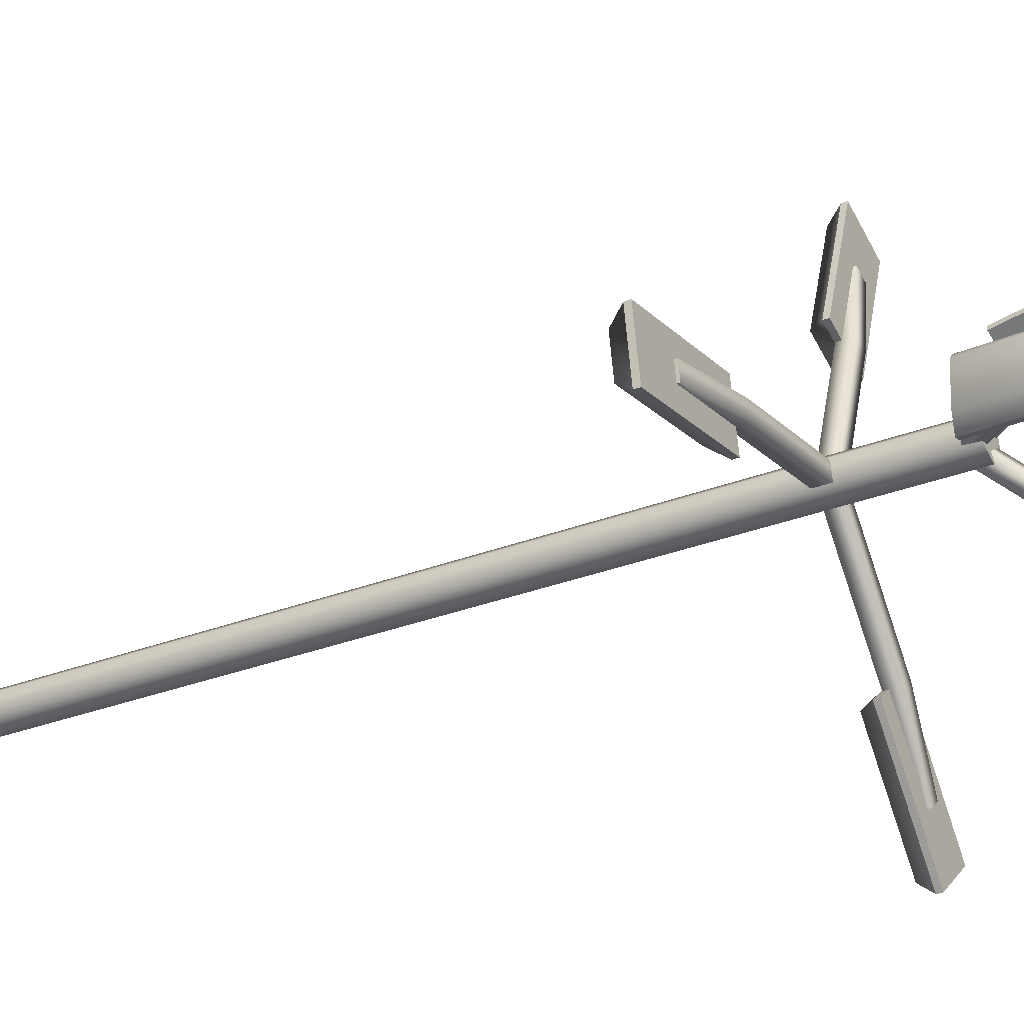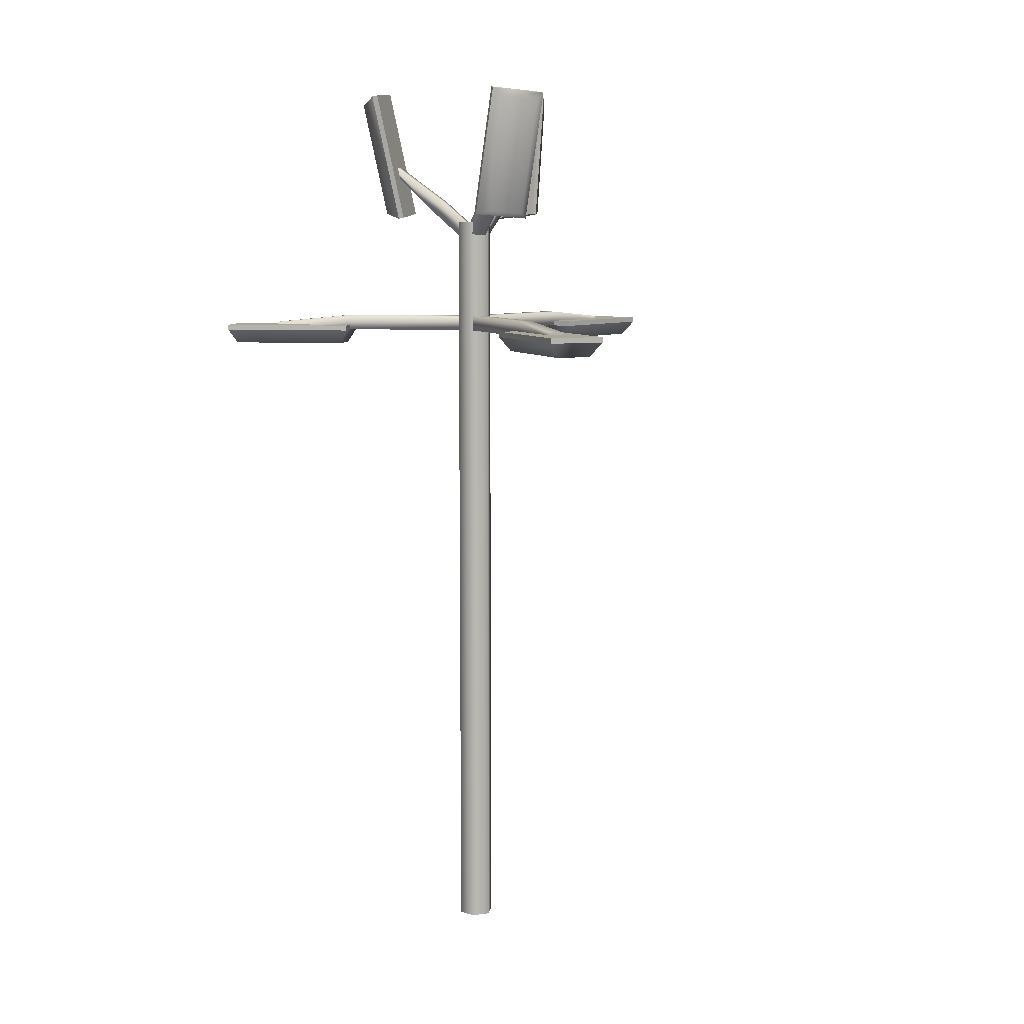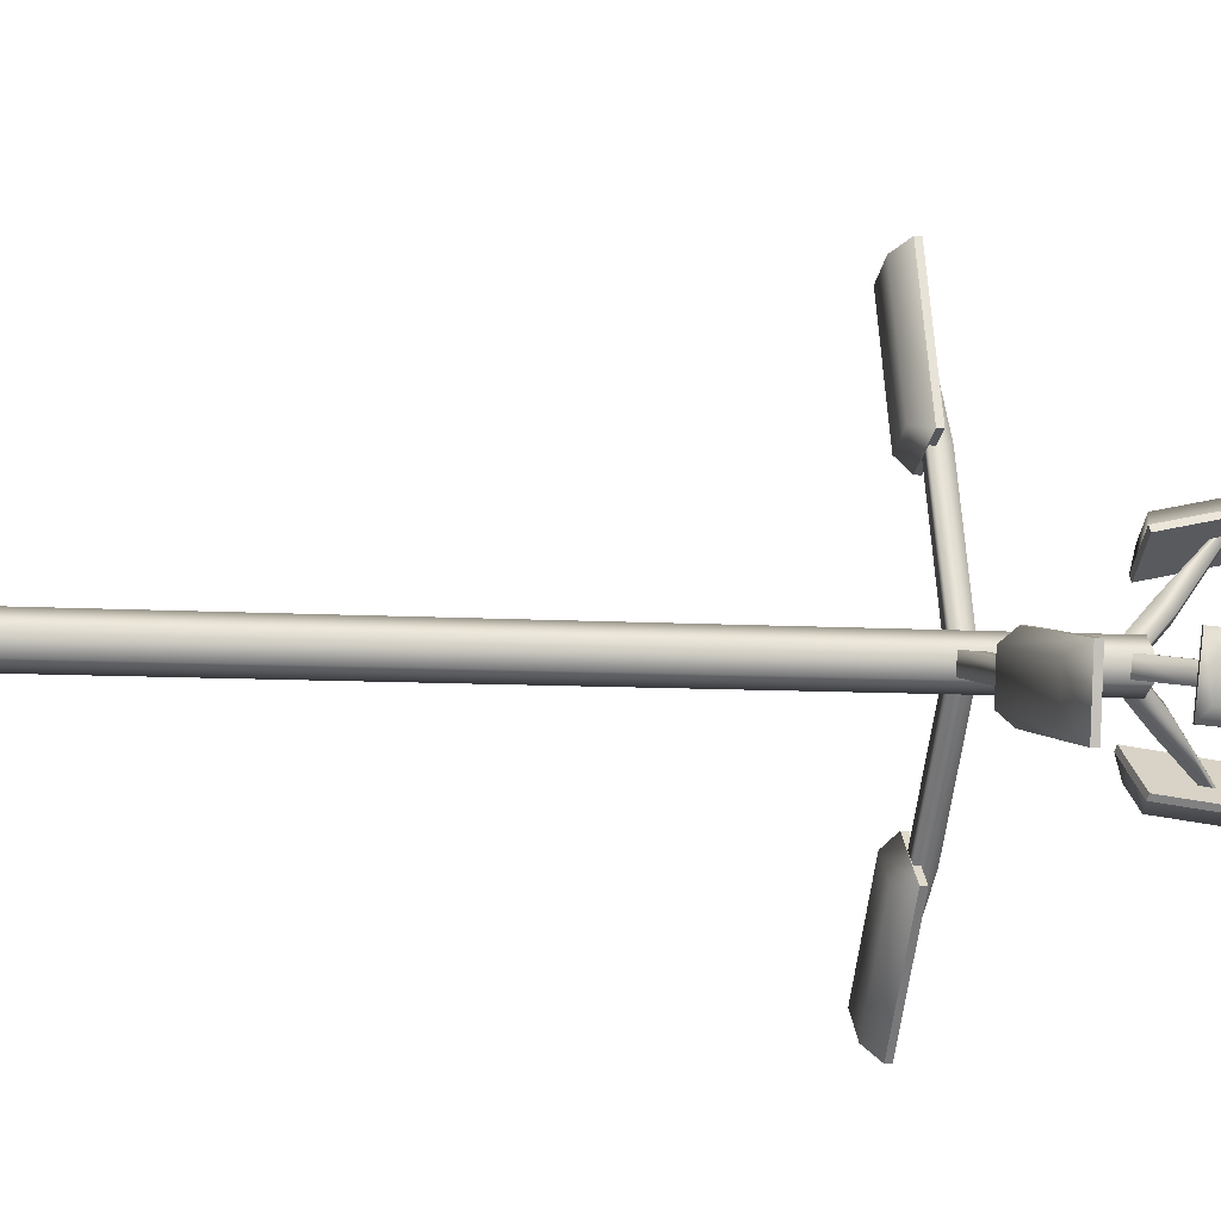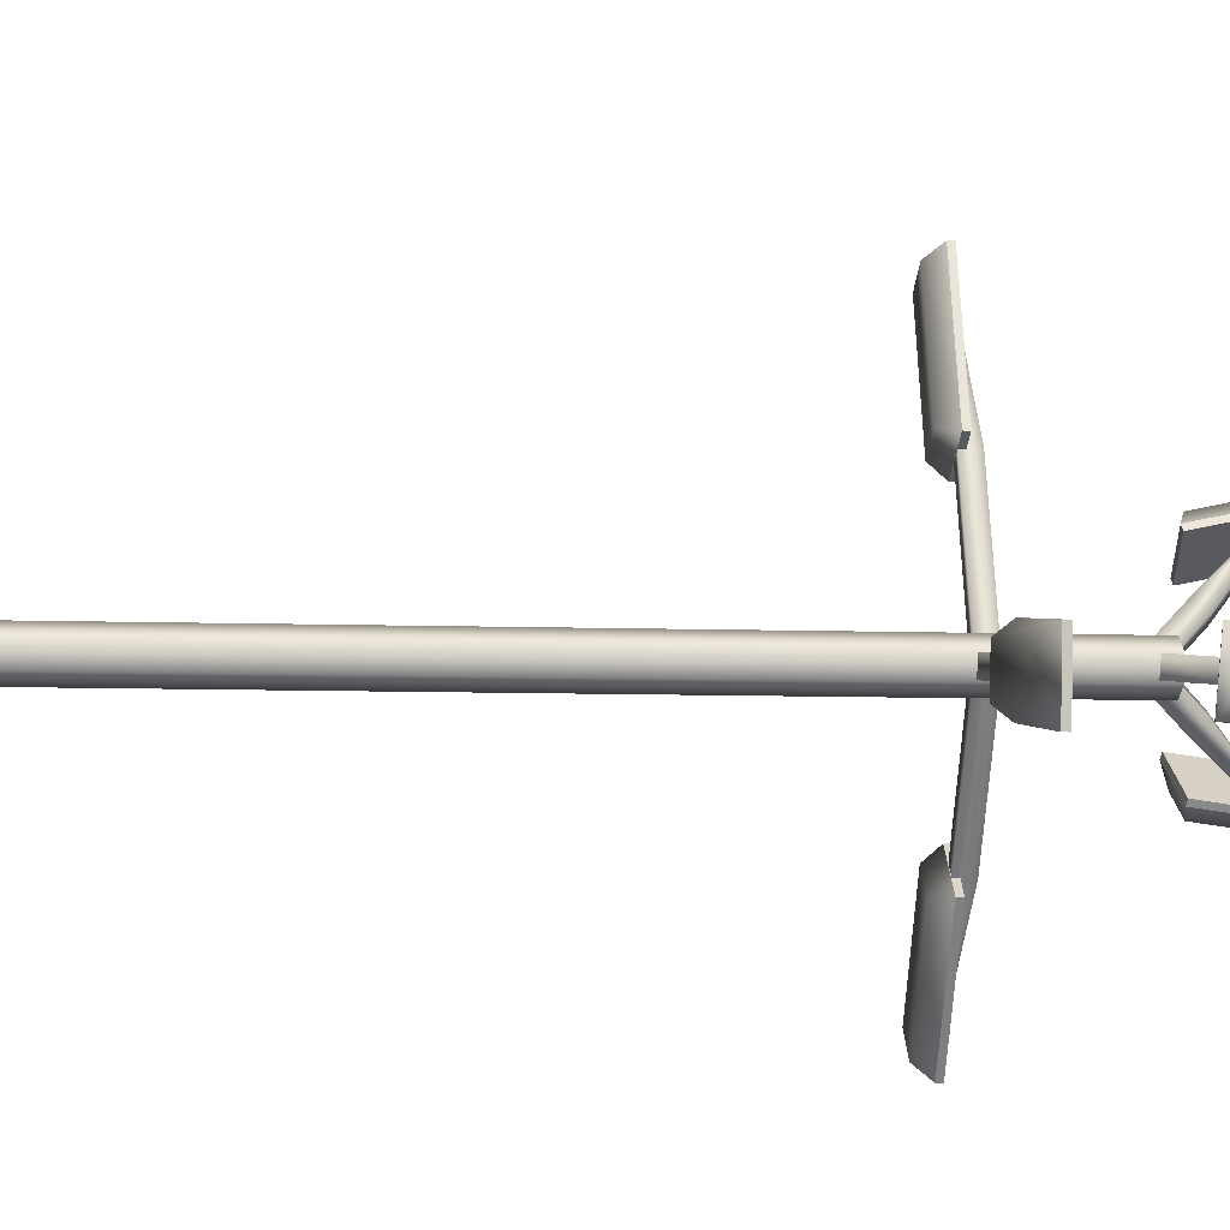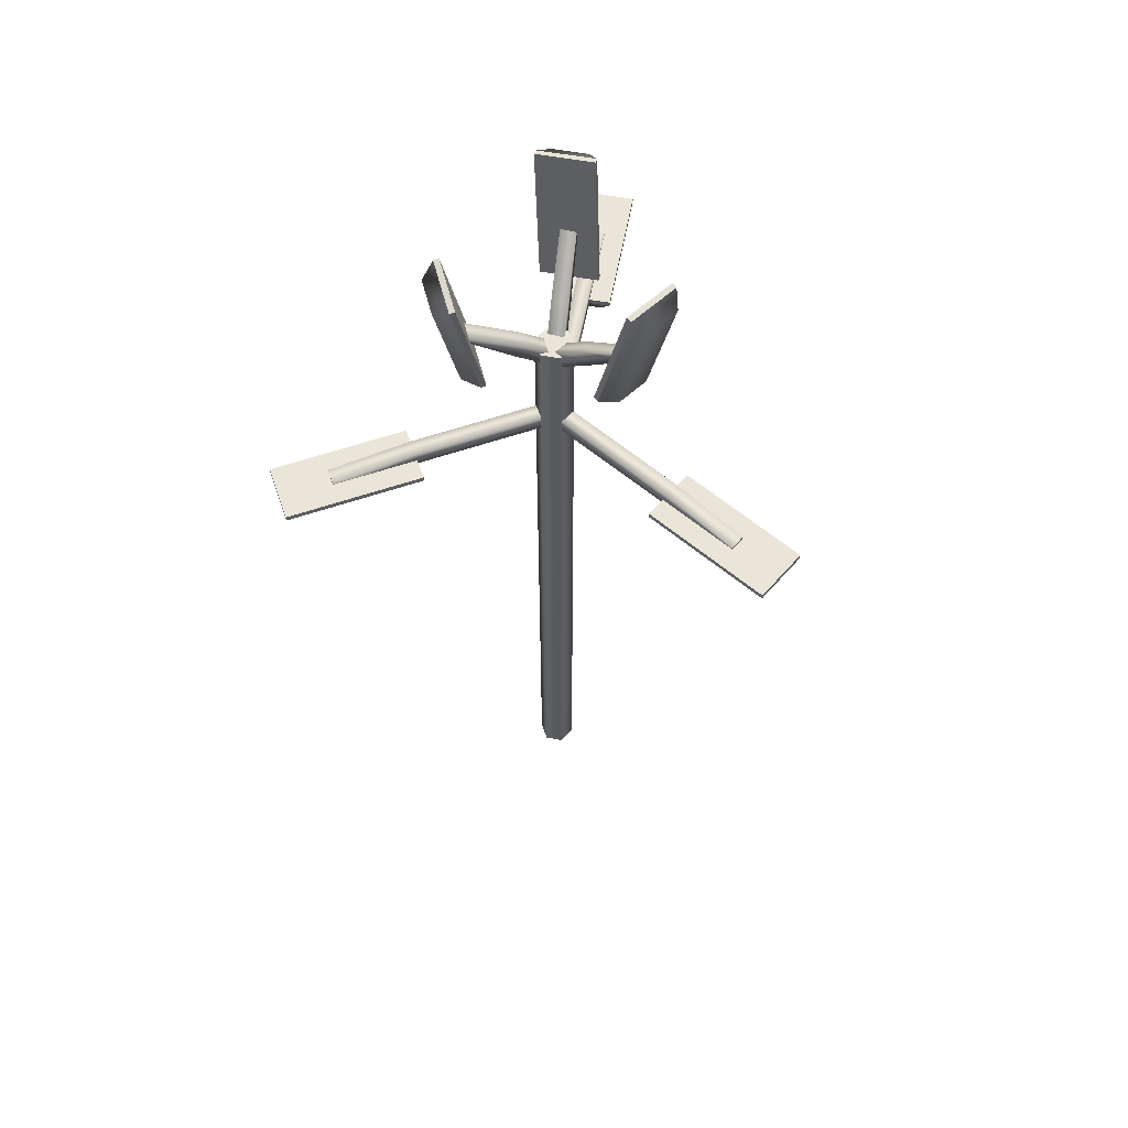
<metadata>
{"format":"obj","ext":"obj","renderer":"f3d","projection":"perspective","resolution":1024,"background":"white","views":[{"elev":-30.8,"azim":119.2,"up":"+Z"},{"elev":8.2,"azim":-42.5,"up":"+Y"},{"elev":-7.7,"azim":79.2,"up":"+Z"},{"elev":-9.8,"azim":85.6,"up":"+Z"},{"elev":59.5,"azim":50.9,"up":"+Y"}]}
</metadata>
<code>
g breadStationLightGeo
v 1.97 4.819 -0.1468
v 1.97 4.858 -0.1468
v 1.899 4.858 -0.5442
v 1.899 4.819 -0.5442
v 1.97 4.858 -0.1468
v 1.024 4.858 0.02218
v 0.9527 4.858 -0.3753
v 1.899 4.858 -0.5442
v 1.024 4.858 0.02218
v 1.024 4.819 0.02218
v 0.9527 4.819 -0.3753
v 0.9527 4.858 -0.3753
v 1.899 4.819 -0.5442
v 1.899 4.858 -0.5442
v 0.9527 4.858 -0.3753
v 0.9527 4.819 -0.3753
v 1.024 4.819 0.02218
v 1.024 4.858 0.02218
v 1.97 4.858 -0.1468
v 1.97 4.819 -0.1468
v -0.4397 6.156 -0.5734
v -0.4271 6.18 -0.5557
v -0.5134 6.173 -0.4848
v -0.5259 6.149 -0.5025
v -0.1974 5.824 -0.1349
v -0.5134 6.173 -0.4848
v -0.4271 6.18 -0.5557
v -0.1111 5.831 -0.2058
v -0.06834 5.651 0.005146
v -0.4397 6.156 -0.5734
v 0.01795 5.658 -0.06577
v -0.1548 5.748 -0.2672
v -0.02577 5.576 -0.1272
v 0.7456 6.671 0.006489
v 0.7076 6.678 0.0101
v 0.663 6.645 -0.3898
v 0.701 6.638 -0.3934
v 0.7076 6.678 0.0101
v 0.5325 5.738 0.1073
v 0.4879 5.705 -0.2926
v 0.663 6.645 -0.3898
v 0.5325 5.738 0.1073
v 0.5704 5.731 0.1037
v 0.5259 5.698 -0.2962
v 0.4879 5.705 -0.2926
v 0.701 6.638 -0.3934
v 0.663 6.645 -0.3898
v 0.4879 5.705 -0.2926
v 0.5259 5.698 -0.2962
v 0.5704 5.731 0.1037
v 0.5325 5.738 0.1073
v 0.7076 6.678 0.0101
v 0.7456 6.671 0.006489
v 1.582 4.844 -0.2258
v 1.582 4.877 -0.2258
v 1.562 4.877 -0.336
v 1.562 4.844 -0.336
v 1.007 4.934 -0.1231
v 0.06116 4.934 0.04592
v 0.04147 4.934 -0.06424
v 0.9873 4.934 -0.2332
v 0.9873 4.822 -0.2332
v 0.04147 4.822 -0.06424
v 1.562 4.877 -0.336
v 1.562 4.844 -0.336
v 0.06116 4.822 0.04592
v 1.007 4.822 -0.1231
v 0.06116 4.822 0.04592
v 0.06116 4.934 0.04592
v 1.007 4.934 -0.1231
v 1.007 4.822 -0.1231
v 1.582 4.844 -0.2258
v 1.582 4.877 -0.2258
v 0.9873 4.934 -0.2332
v 1.562 4.877 -0.336
v -0.5955 4.844 1.483
v -0.5955 4.877 1.483
v -0.4903 4.877 1.521
v -0.4903 4.844 1.521
v -0.3969 4.934 0.9336
v -0.07034 4.934 0.03001
v 0.0349 4.934 0.06804
v -0.2917 4.934 0.9717
v -0.2917 4.822 0.9717
v 0.0349 4.822 0.06804
v -0.4903 4.877 1.521
v -0.4903 4.844 1.521
v -0.07034 4.822 0.03001
v -0.3969 4.822 0.9336
v -0.07034 4.822 0.03001
v -0.07034 4.934 0.03001
v -0.3969 4.934 0.9336
v -0.3969 4.822 0.9336
v -0.5955 4.844 1.483
v -0.5955 4.877 1.483
v -0.2917 4.934 0.9717
v -0.4903 4.877 1.521
v -0.2768 6.156 0.6675
v -0.2678 6.18 0.6477
v -0.1632 6.173 0.687
v -0.1722 6.149 0.7067
v -0.1227 5.831 0.1991
v -0.06593 5.658 0.01734
v 0.03862 5.651 0.05662
v -0.01812 5.824 0.2384
v -0.2678 6.18 0.6477
v -0.1632 6.173 0.687
v -0.04943 5.741 0.307
v 0.007311 5.569 0.1252
v -0.1722 6.149 0.7067
v -0.09724 5.576 0.08591
v -0.04943 5.741 0.307
v 0.007311 5.569 0.1252
v -0.154 5.748 0.2677
v -0.1227 5.831 0.1991
v -0.06593 5.658 0.01734
v -0.2768 6.156 0.6675
v -0.1722 6.149 0.7067
v -0.2678 6.18 0.6477
v -0.8577 4.819 1.779
v -0.8577 4.858 1.779
v -0.478 4.858 1.916
v -0.478 4.819 1.916
v -0.8577 4.858 1.779
v -0.5311 4.858 0.8755
v -0.1514 4.858 1.013
v -0.478 4.858 1.916
v -0.5311 4.858 0.8755
v -0.5311 4.819 0.8755
v -0.1514 4.819 1.013
v -0.1514 4.858 1.013
v -0.478 4.819 1.916
v -0.478 4.858 1.916
v -0.1514 4.858 1.013
v -0.1514 4.819 1.013
v -0.5311 4.819 0.8755
v -0.5311 4.858 0.8755
v -0.8577 4.858 1.779
v -0.8577 4.819 1.779
v -0.02164 0 -0.1318
v -0.02164 5.672 -0.1318
v -0.1249 5.672 -0.04715
v -0.1249 0 -0.04715
v -0.1033 5.672 0.08463
v -0.1033 0 0.08463
v 0.02164 5.672 0.1318
v 0.02164 0 0.1318
v 0.02164 0 0.1318
v 0.02164 5.672 0.1318
v 0.1249 5.672 0.04716
v 0.1249 0 0.04716
v 0.1033 5.672 -0.08463
v 0.1033 0 -0.08463
v -0.02164 5.672 -0.1318
v -0.02164 0 -0.1318
v 0.7164 6.156 -0.09404
v 0.6948 6.18 -0.09198
v 0.6766 6.173 -0.2022
v 0.6982 6.149 -0.2042
v 0.2338 5.831 0.006675
v 0.04798 5.658 0.04843
v 0.02972 5.651 -0.06175
v 0.2155 5.824 -0.1035
v 0.6948 6.18 -0.09198
v 0.6766 6.173 -0.2022
v 0.2906 5.741 -0.1107
v 0.1048 5.569 -0.06892
v 0.6982 6.149 -0.2042
v 0.123 5.576 0.04126
v 0.2906 5.741 -0.1107
v 0.1048 5.569 -0.06892
v 0.3088 5.748 -0.0004883
v 0.2338 5.831 0.006675
v 0.04798 5.658 0.04843
v 0.7164 6.156 -0.09404
v 0.6982 6.149 -0.2042
v 0.6948 6.18 -0.09198
v -0.3784 6.671 0.6424
v -0.3626 6.678 0.6078
v 0.00606 6.645 0.7691
v -0.00978 6.638 0.8038
v -0.3626 6.678 0.6078
v -0.3592 5.738 0.4075
v 0.009468 5.705 0.5689
v 0.00606 6.645 0.7691
v -0.3592 5.738 0.4075
v -0.375 5.731 0.4422
v -0.006372 5.698 0.6035
v 0.009468 5.705 0.5689
v -0.00978 6.638 0.8038
v 0.00606 6.645 0.7691
v 0.009468 5.705 0.5689
v -0.006372 5.698 0.6035
v -0.375 5.731 0.4422
v -0.3592 5.738 0.4075
v -0.3626 6.678 0.6078
v -0.3784 6.671 0.6424
v -0.3672 6.671 -0.6489
v -0.3451 6.678 -0.6179
v -0.6691 6.645 -0.3793
v -0.6912 6.638 -0.4104
v -0.3451 6.678 -0.6179
v -0.1733 5.738 -0.5148
v -0.4974 5.705 -0.2762
v -0.6691 6.645 -0.3793
v -0.1733 5.738 -0.5148
v -0.1954 5.731 -0.5458
v -0.5195 5.698 -0.3073
v -0.4974 5.705 -0.2762
v -0.6912 6.638 -0.4104
v -0.6691 6.645 -0.3793
v -0.4974 5.705 -0.2762
v -0.5195 5.698 -0.3073
v -0.1954 5.731 -0.5458
v -0.1733 5.738 -0.5148
v -0.3451 6.678 -0.6179
v -0.3672 6.671 -0.6489
v -0.9866 4.844 -1.257
v -0.9866 4.877 -1.257
v -1.072 4.877 -1.185
v -1.072 4.844 -1.185
v -0.6101 4.934 -0.8106
v 0.009183 4.934 -0.07591
v -0.07637 4.934 -0.003789
v -0.6957 4.934 -0.7384
v -0.9866 4.877 -1.257
v -1.072 4.877 -1.185
v -0.6957 4.822 -0.7384
v -1.072 4.844 -1.185
v -0.07637 4.822 -0.003789
v 0.009183 4.822 -0.07591
v -0.6101 4.822 -0.8106
v 0.009183 4.822 -0.07591
v 0.009183 4.934 -0.07591
v -0.6101 4.934 -0.8106
v -0.6101 4.822 -0.8106
v -0.9866 4.844 -1.257
v -0.9866 4.877 -1.257
v -1.112 4.819 -1.632
v -1.112 4.858 -1.632
v -1.421 4.858 -1.372
v -1.421 4.819 -1.372
v -1.112 4.858 -1.632
v -0.4927 4.858 -0.8977
v -0.8014 4.858 -0.6374
v -1.421 4.858 -1.372
v -0.4927 4.858 -0.8977
v -0.4927 4.819 -0.8977
v -0.8014 4.819 -0.6374
v -0.8014 4.858 -0.6374
v -1.421 4.819 -1.372
v -1.421 4.858 -1.372
v -0.8014 4.858 -0.6374
v -0.8014 4.819 -0.6374
v -0.4927 4.819 -0.8977
v -0.4927 4.858 -0.8977
v -1.112 4.858 -1.632
v -1.112 4.819 -1.632
v 0.1249 5.672 0.04716
v 0 5.672 4.883e-06
v 0.1033 5.672 -0.08463
v 0.02164 5.672 0.1318
v -0.02164 5.672 -0.1318
v -0.1033 5.672 0.08463
v -0.1249 5.672 -0.04715
v -0.2411 5.741 -0.1963
v -0.1548 5.748 -0.2672
v -0.4397 6.156 -0.5734
v -0.02577 5.576 -0.1272
v -0.5259 6.149 -0.5025
v -0.1121 5.569 -0.05625
v -0.5134 6.173 -0.4848
v -0.06834 5.651 0.005146
v -0.1974 5.824 -0.1349
v -1.136 4.714 -1.543
v -1.112 4.819 -1.632
v -1.421 4.819 -1.372
v -0.5845 4.714 -0.889
v -0.4927 4.819 -0.8977
v -1.329 4.714 -1.381
v -0.8014 4.819 -0.6374
v -0.7773 4.714 -0.7265
v -0.4781 6.593 -0.6821
v -0.3672 6.671 -0.6489
v -0.6912 6.638 -0.4104
v -0.3252 5.756 -0.5903
v -0.1954 5.731 -0.5458
v -0.6805 6.572 -0.5331
v -0.5195 5.698 -0.3073
v -0.5276 5.735 -0.4414
v -0.3517 6.593 0.7552
v -0.3784 6.671 0.6424
v -0.00978 6.638 0.8038
v -0.3486 5.756 0.5768
v -0.375 5.731 0.4422
v -0.1215 6.572 0.8559
v -0.006372 5.698 0.6035
v -0.1185 5.735 0.6776
v -0.7685 4.714 1.755
v -0.8577 4.819 1.779
v -0.478 4.819 1.916
v -0.4776 4.714 0.9507
v -0.5311 4.819 0.8755
v -0.5314 4.714 1.841
v -0.1514 4.819 1.013
v -0.2406 4.714 1.036
v 0.8298 6.593 -0.07303
v 0.7456 6.671 0.006489
v 0.701 6.638 -0.3934
v 0.6739 5.756 0.0135
v 0.5704 5.731 0.1037
v 0.802 6.572 -0.3227
v 0.5259 5.698 -0.2962
v 0.646 5.735 -0.2362
v 1.904 4.714 -0.2122
v 1.97 4.819 -0.1468
v 1.899 4.819 -0.5442
v 1.062 4.714 -0.06171
v 1.024 4.819 0.02218
v 1.86 4.714 -0.4603
v 0.9527 4.819 -0.3753
v 1.018 4.714 -0.3099
g breadStationLightGeo_0
f 3 2 1
f 4 3 1
f 7 6 5
f 8 7 5
f 11 10 9
f 12 11 9
f 15 14 13
f 16 15 13
f 19 18 17
f 20 19 17
f 23 22 21
f 24 23 21
f 27 26 25
f 28 27 25
f 25 29 28
f 30 27 28
f 29 31 28
f 32 30 28
f 28 31 33
f 32 28 33
f 36 35 34
f 37 36 34
f 40 39 38
f 41 40 38
f 44 43 42
f 45 44 42
f 48 47 46
f 49 48 46
f 52 51 50
f 53 52 50
f 56 55 54
f 57 56 54
f 60 59 58
f 61 60 58
f 60 61 62
f 63 60 62
f 61 64 62
f 64 65 62
f 63 62 66
f 62 67 66
f 70 69 68
f 71 70 68
f 71 72 70
f 72 73 70
f 70 73 74
f 73 75 74
f 78 77 76
f 79 78 76
f 82 81 80
f 83 82 80
f 82 83 84
f 85 82 84
f 83 86 84
f 86 87 84
f 85 84 88
f 84 89 88
f 92 91 90
f 93 92 90
f 93 94 92
f 94 95 92
f 92 95 96
f 95 97 96
f 100 99 98
f 101 100 98
f 104 103 102
f 105 104 102
f 102 106 105
f 106 107 105
f 104 105 108
f 105 107 108
f 109 104 108
f 107 110 108
f 113 112 111
f 112 114 111
f 114 115 111
f 115 116 111
f 117 114 112
f 114 117 115
f 118 117 112
f 117 119 115
f 122 121 120
f 123 122 120
f 126 125 124
f 127 126 124
f 130 129 128
f 131 130 128
f 134 133 132
f 135 134 132
f 138 137 136
f 139 138 136
f 142 141 140
f 143 142 140
f 144 142 143
f 145 144 143
f 146 144 145
f 147 146 145
f 150 149 148
f 151 150 148
f 152 150 151
f 153 152 151
f 154 152 153
f 155 154 153
f 158 157 156
f 159 158 156
f 162 161 160
f 163 162 160
f 160 164 163
f 164 165 163
f 162 163 166
f 163 165 166
f 167 162 166
f 165 168 166
f 171 170 169
f 170 172 169
f 172 173 169
f 173 174 169
f 175 172 170
f 172 175 173
f 176 175 170
f 175 177 173
f 180 179 178
f 181 180 178
f 184 183 182
f 185 184 182
f 188 187 186
f 189 188 186
f 192 191 190
f 193 192 190
f 196 195 194
f 197 196 194
f 200 199 198
f 201 200 198
f 204 203 202
f 205 204 202
f 208 207 206
f 209 208 206
f 212 211 210
f 213 212 210
f 216 215 214
f 217 216 214
f 220 219 218
f 221 220 218
f 224 223 222
f 225 224 222
f 222 226 225
f 226 227 225
f 224 225 228
f 225 227 228
f 227 229 228
f 230 224 228
f 230 228 231
f 228 232 231
f 235 234 233
f 236 235 233
f 236 237 235
f 237 238 235
f 241 240 239
f 242 241 239
f 245 244 243
f 246 245 243
f 249 248 247
f 250 249 247
f 253 252 251
f 254 253 251
f 257 256 255
f 258 257 255
f 261 260 259
f 259 260 262
f 263 260 261
f 262 260 264
f 265 260 263
f 264 260 265
f 268 267 266
f 266 267 269
f 270 268 266
f 271 266 269
f 272 270 266
f 271 273 266
f 274 272 266
f 273 274 266
f 277 276 275
f 275 276 278
f 276 279 278
f 280 277 275
f 280 275 278
f 281 277 280
f 282 278 279
f 282 280 278
f 281 282 279
f 282 281 280
f 285 284 283
f 283 284 286
f 284 287 286
f 288 285 283
f 288 283 286
f 289 285 288
f 290 286 287
f 290 288 286
f 289 290 287
f 290 289 288
f 293 292 291
f 291 292 294
f 292 295 294
f 296 293 291
f 296 291 294
f 297 293 296
f 298 294 295
f 298 296 294
f 297 298 295
f 298 297 296
f 301 300 299
f 299 300 302
f 300 303 302
f 304 301 299
f 304 299 302
f 305 301 304
f 306 302 303
f 306 304 302
f 305 306 303
f 306 305 304
f 309 308 307
f 307 308 310
f 308 311 310
f 312 309 307
f 312 307 310
f 313 309 312
f 314 310 311
f 314 312 310
f 313 314 311
f 314 313 312
f 317 316 315
f 315 316 318
f 316 319 318
f 320 317 315
f 320 315 318
f 321 317 320
f 322 318 319
f 322 320 318
f 321 322 319
f 322 321 320

</code>
